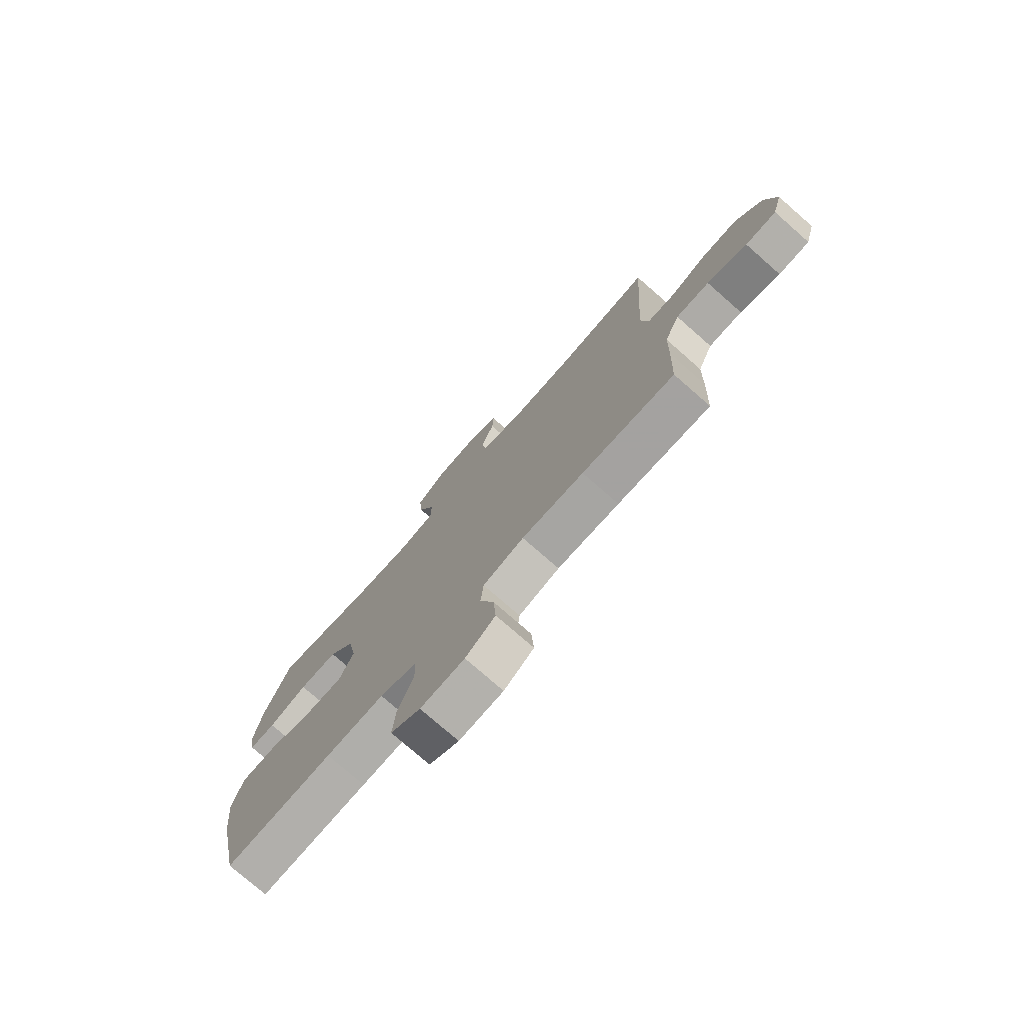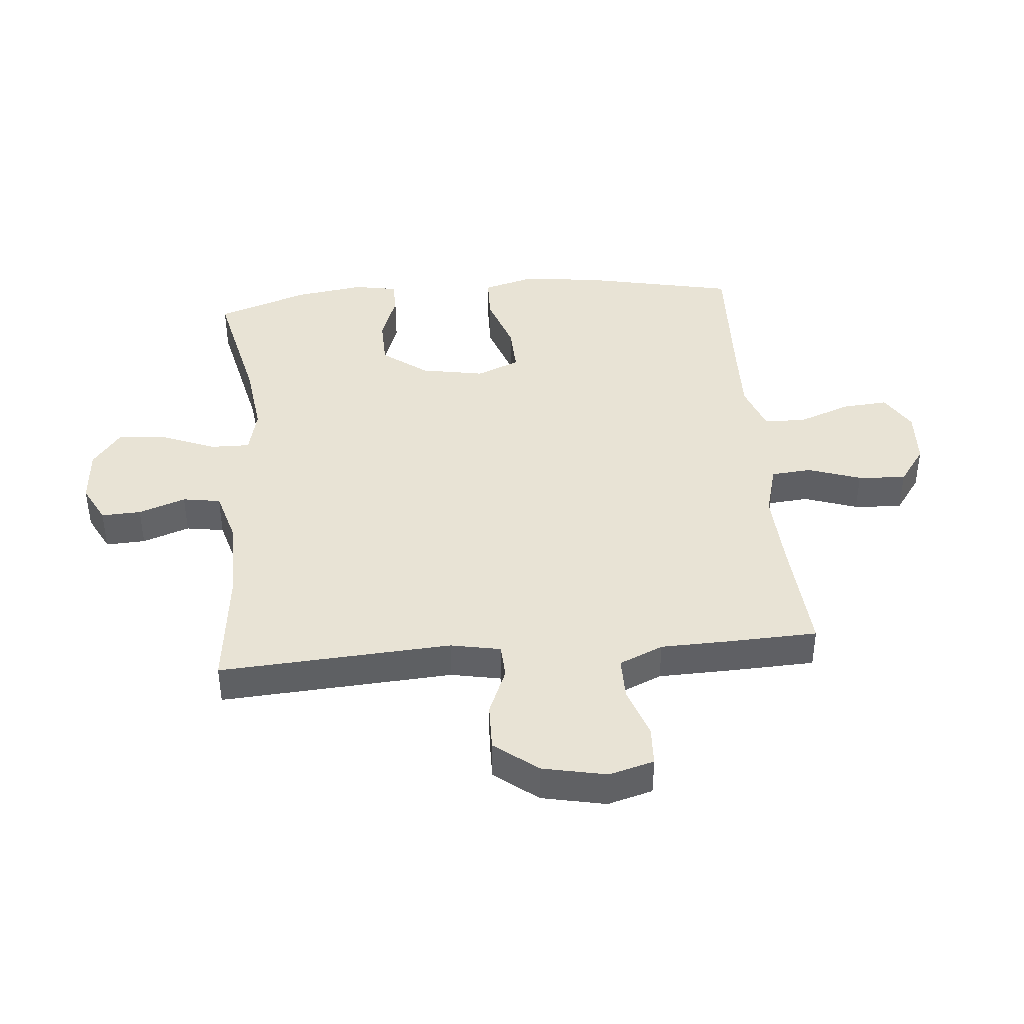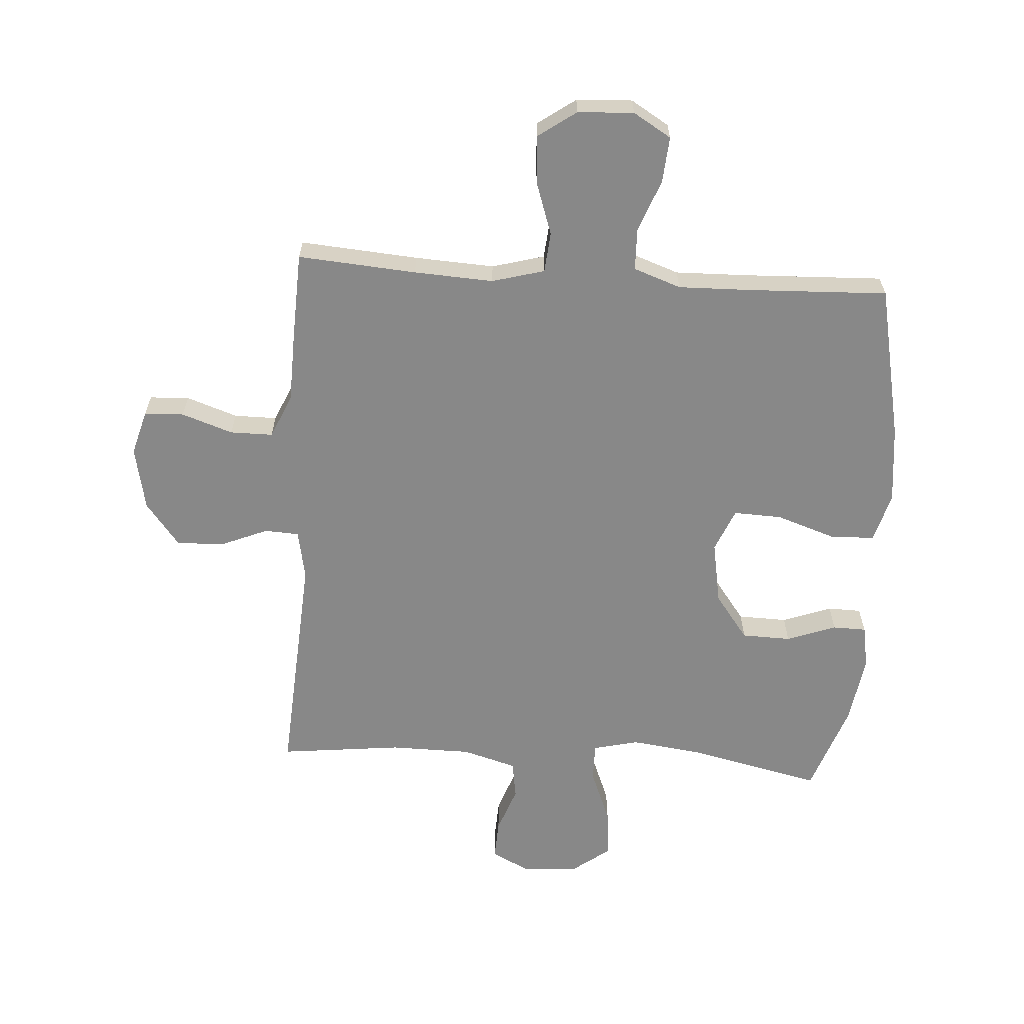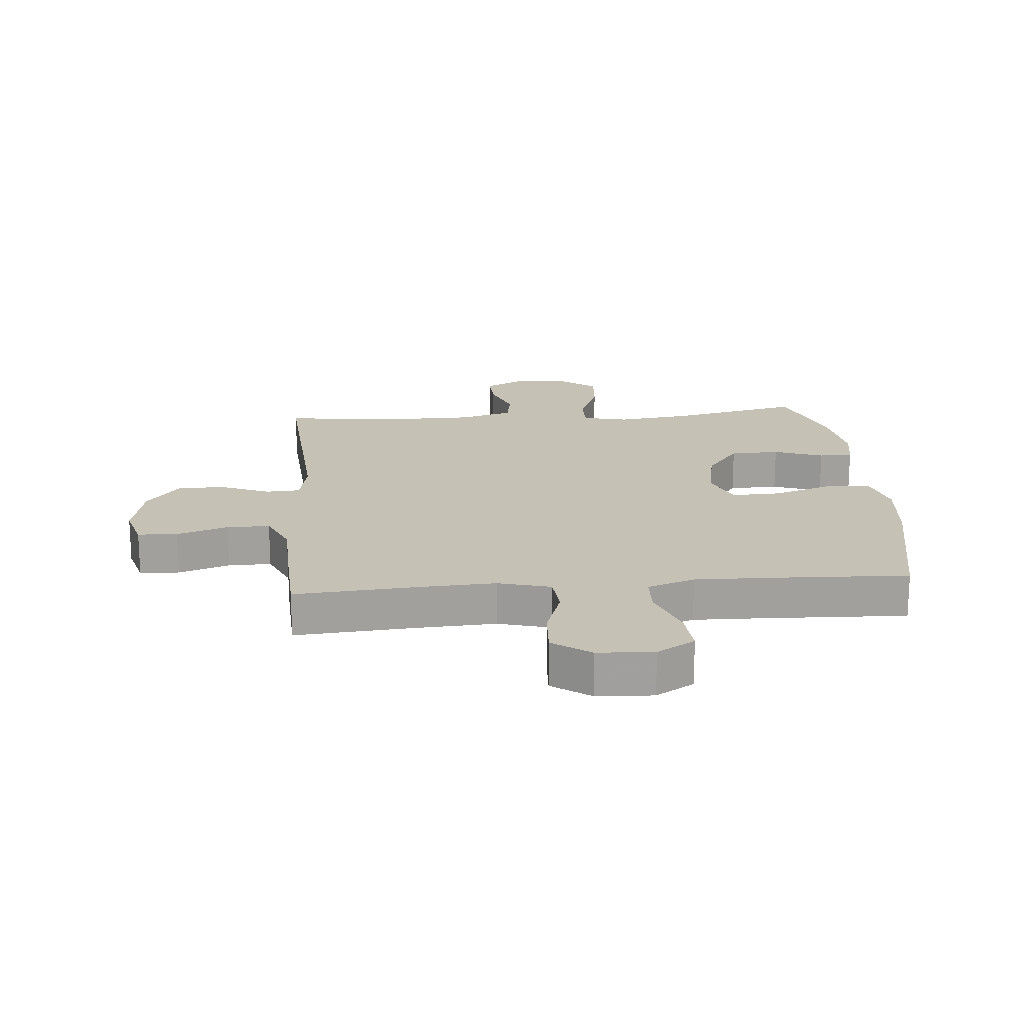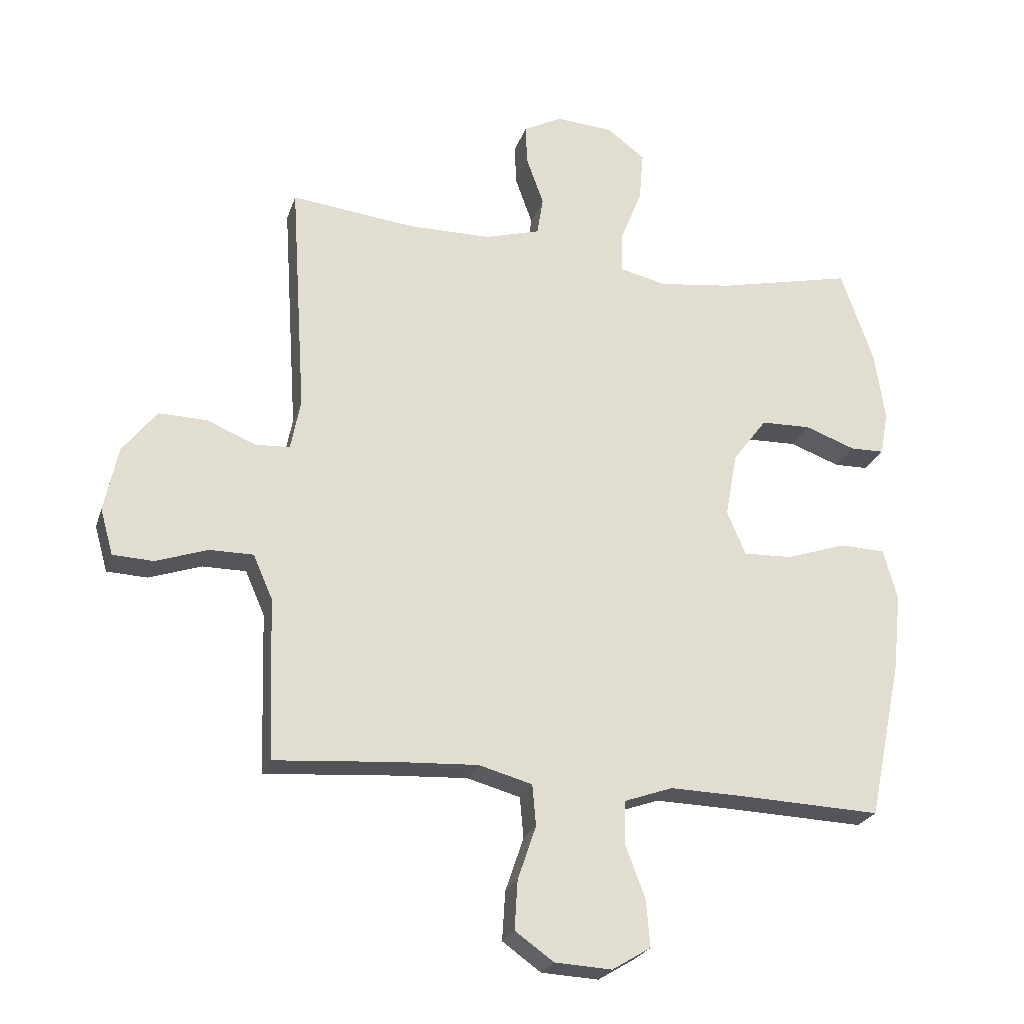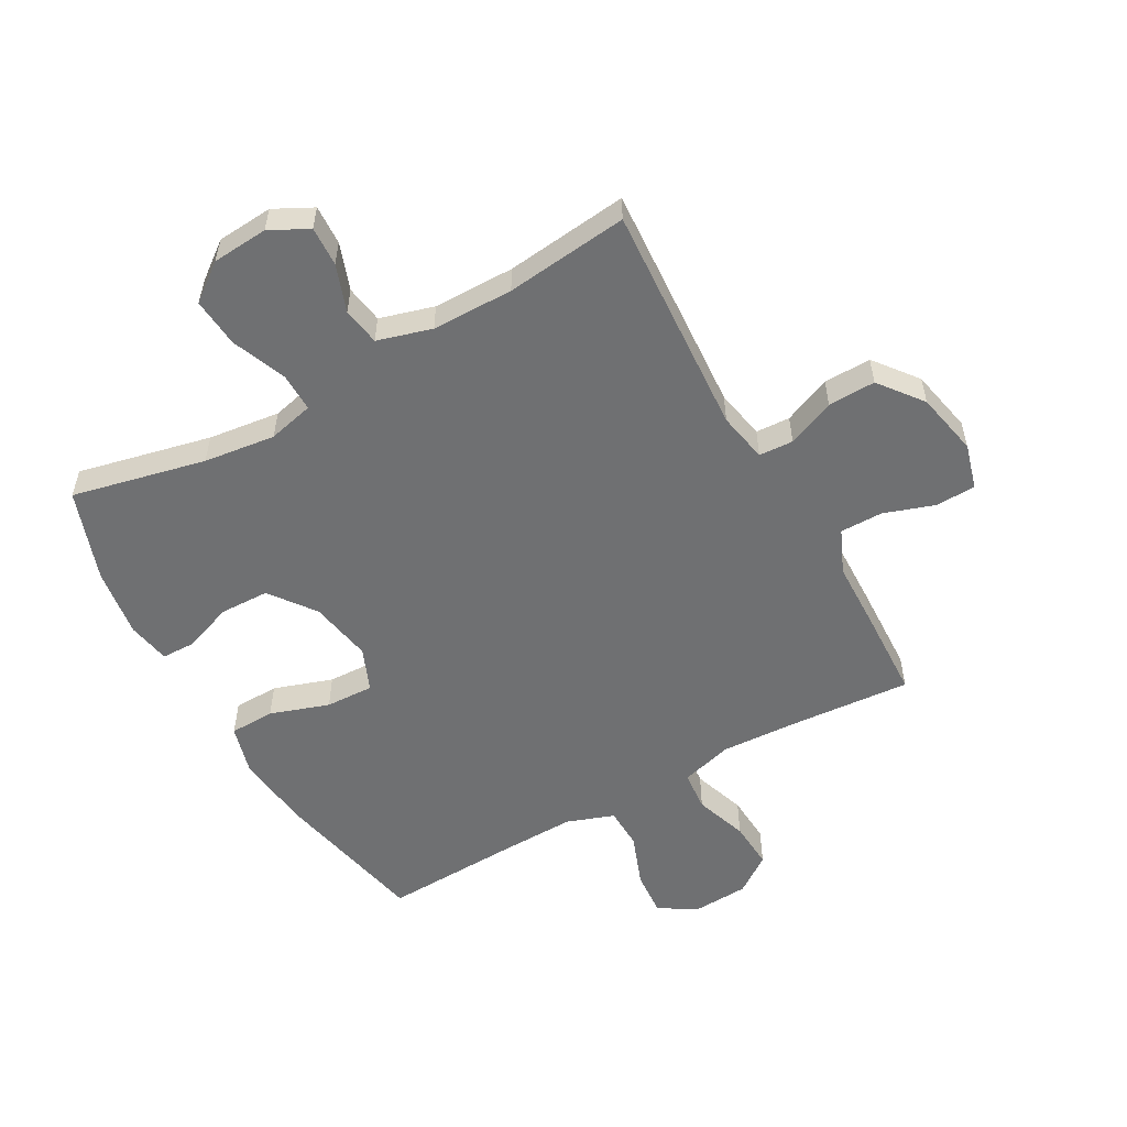
<metadata>
{"format":"obj","ext":"obj","renderer":"f3d","projection":"perspective","resolution":1024,"background":"white","views":[{"elev":-76.4,"azim":48.8,"up":"+Z"},{"elev":41.2,"azim":85.0,"up":"+Y"},{"elev":-62.8,"azim":176.2,"up":"+Y"},{"elev":18.7,"azim":175.1,"up":"+Y"},{"elev":-24.1,"azim":164.0,"up":"+Z"},{"elev":-54.9,"azim":29.3,"up":"+Y"}]}
</metadata>
<code>
v 0.5 0.07 0.5
v 0.475 0.07 0.114
v 0.491 0.07 0.031
v 0.548 0.07 0.028
v 0.627 0.07 0.061
v 0.706 0.07 0.063
v 0.762 0.07 -0.009
v 0.784 0.07 -0.115
v 0.763 0.07 -0.19
v 0.697 0.07 -0.193
v 0.612 0.07 -0.164
v 0.541 0.07 -0.164
v 0.509 0.07 -0.237
v 0.506 0.07 -0.35
v 0.5 0.07 -0.5
v 0.303 0.07 -0.485
v 0.171 0.07 -0.478
v 0.084 0.07 -0.502
v 0.078 0.07 -0.569
v 0.108 0.07 -0.657
v 0.113 0.07 -0.737
v 0.05 0.07 -0.782
v -0.043 0.07 -0.787
v -0.106 0.07 -0.749
v -0.1 0.07 -0.673
v -0.067 0.07 -0.585
v -0.069 0.07 -0.516
v -0.148 0.07 -0.488
v -0.271 0.07 -0.491
v -0.5 0.07 -0.5
v -0.554 0.07 -0.242
v -0.568 0.07 -0.113
v -0.545 0.07 -0.03
v -0.47 0.07 -0.028
v -0.372 0.07 -0.061
v -0.292 0.07 -0.064
v -0.262 0.07 0.008
v -0.281 0.07 0.113
v -0.337 0.07 0.188
v -0.419 0.07 0.19
v -0.501 0.07 0.16
v -0.557 0.07 0.161
v -0.57 0.07 0.233
v -0.553 0.07 0.348
v -0.5 0.07 0.5
v -0.278 0.07 0.45
v -0.159 0.07 0.435
v -0.083 0.07 0.453
v -0.084 0.07 0.518
v -0.12 0.07 0.608
v -0.127 0.07 0.69
v -0.065 0.07 0.737
v 0.028 0.07 0.744
v 0.092 0.07 0.711
v 0.089 0.07 0.645
v 0.061 0.07 0.567
v 0.071 0.07 0.504
v 0.161 0.07 0.478
v 0.296 0.07 0.477
v 0.5 0 0.5
v 0.475 0 0.114
v 0.491 0 0.031
v 0.548 0 0.028
v 0.627 0 0.061
v 0.706 0 0.063
v 0.762 0 -0.009
v 0.784 0 -0.115
v 0.763 0 -0.19
v 0.697 0 -0.193
v 0.612 0 -0.164
v 0.541 0 -0.164
v 0.509 0 -0.237
v 0.506 0 -0.35
v 0.5 0 -0.5
v 0.303 0 -0.485
v 0.171 0 -0.478
v 0.084 0 -0.502
v 0.078 0 -0.569
v 0.108 0 -0.657
v 0.113 0 -0.737
v 0.05 0 -0.782
v -0.043 0 -0.787
v -0.106 0 -0.749
v -0.1 0 -0.673
v -0.067 0 -0.585
v -0.069 0 -0.516
v -0.148 0 -0.488
v -0.271 0 -0.491
v -0.5 0 -0.5
v -0.554 0 -0.242
v -0.568 0 -0.113
v -0.545 0 -0.03
v -0.47 0 -0.028
v -0.372 0 -0.061
v -0.292 0 -0.064
v -0.262 0 0.008
v -0.281 0 0.113
v -0.337 0 0.188
v -0.419 0 0.19
v -0.501 0 0.16
v -0.557 0 0.161
v -0.57 0 0.233
v -0.553 0 0.348
v -0.5 0 0.5
v -0.278 0 0.45
v -0.159 0 0.435
v -0.083 0 0.453
v -0.084 0 0.518
v -0.12 0 0.608
v -0.127 0 0.69
v -0.065 0 0.737
v 0.028 0 0.744
v 0.092 0 0.711
v 0.089 0 0.645
v 0.061 0 0.567
v 0.071 0 0.504
v 0.161 0 0.478
v 0.296 0 0.477
f 53 54 55 56
f 53 56 57
f 52 53 57
f 49 50 51 52
f 48 49 52 57
f 43 44 45 46
f 43 46 47
f 40 41 42 43
f 39 40 43 47
f 38 39 47 48
f 32 33 34 35
f 32 35 36
f 29 30 31 32
f 28 29 32 36
f 27 28 36 37
f 23 24 25 26
f 23 26 27
f 22 23 27
f 19 20 21 22
f 18 19 22 27
f 17 18 27 37
f 13 14 15 16
f 12 13 16 17
f 8 9 10 11
f 8 11 12
f 7 8 12
f 4 5 6 7
f 3 4 7 12
f 59 1 2
f 58 59 2 3
f 38 48 57 58
f 17 37 38 58
f 3 12 17 58
f 115 114 113 112
f 116 115 112
f 116 112 111
f 111 110 109 108
f 116 111 108 107
f 105 104 103 102
f 106 105 102
f 102 101 100 99
f 106 102 99 98
f 107 106 98 97
f 94 93 92 91
f 95 94 91
f 91 90 89 88
f 95 91 88 87
f 96 95 87 86
f 85 84 83 82
f 86 85 82
f 86 82 81
f 81 80 79 78
f 86 81 78 77
f 96 86 77 76
f 75 74 73 72
f 76 75 72 71
f 70 69 68 67
f 71 70 67
f 71 67 66
f 66 65 64 63
f 71 66 63 62
f 61 60 118
f 62 61 118 117
f 117 116 107 97
f 117 97 96 76
f 117 76 71 62
f 1 60 61 2
f 2 61 62 3
f 3 62 63 4
f 4 63 64 5
f 5 64 65 6
f 6 65 66 7
f 7 66 67 8
f 8 67 68 9
f 9 68 69 10
f 10 69 70 11
f 11 70 71 12
f 12 71 72 13
f 13 72 73 14
f 14 73 74 15
f 15 74 75 16
f 16 75 76 17
f 17 76 77 18
f 18 77 78 19
f 19 78 79 20
f 20 79 80 21
f 21 80 81 22
f 22 81 82 23
f 23 82 83 24
f 24 83 84 25
f 25 84 85 26
f 26 85 86 27
f 27 86 87 28
f 28 87 88 29
f 29 88 89 30
f 30 89 90 31
f 31 90 91 32
f 32 91 92 33
f 33 92 93 34
f 34 93 94 35
f 35 94 95 36
f 36 95 96 37
f 37 96 97 38
f 38 97 98 39
f 39 98 99 40
f 40 99 100 41
f 41 100 101 42
f 42 101 102 43
f 43 102 103 44
f 44 103 104 45
f 45 104 105 46
f 46 105 106 47
f 47 106 107 48
f 48 107 108 49
f 49 108 109 50
f 50 109 110 51
f 51 110 111 52
f 52 111 112 53
f 53 112 113 54
f 54 113 114 55
f 55 114 115 56
f 56 115 116 57
f 57 116 117 58
f 58 117 118 59
f 59 118 60 1

</code>
